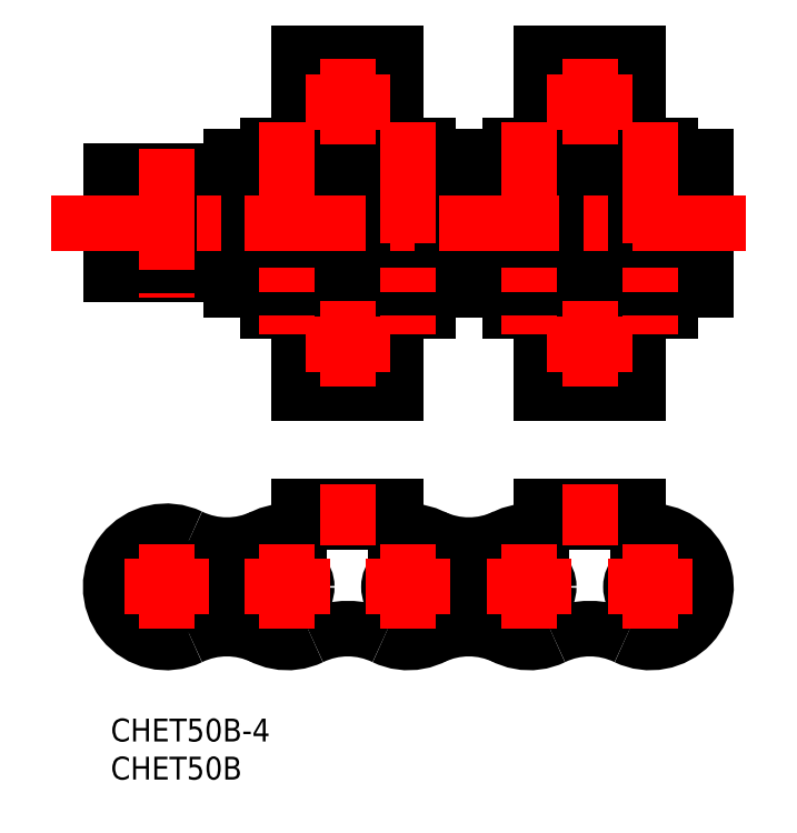
<metadata>
{"format":"dxf","ext":"dxf","renderer":"ezdxf+matplotlib","layout":"modelspace","background":"white","min_lineweight":24,"dpi":150}
</metadata>
<code>
0
SECTION
2
ENTITIES
0
INSERT
8
MSM_CONTINUOUS
2
*U3
10
0
20
0
30
0
0
INSERT
8
MSM_CONTINUOUS
2
*U4
10
0
20
0
30
0
0
CIRCLE
8
MSM_CONTINUOUS
10
39.05
20
17.3
30
0
40
2.545
0
ARC
8
MSM_CONTINUOUS
10
39.05
20
17.3
30
0
40
7.3
50
244.2
51
102.6
0
LINE
8
MSM_CONTINUOUS
10
24.76
20
25.8
30
0
11
37.46
21
25.8
31
0
0
LINE
8
MSM_CONTINUOUS
10
24.76
20
27.8
30
0
11
37.46
21
27.8
31
0
0
CIRCLE
8
MSM_CONTINUOUS
10
23.17
20
17.3
30
0
40
2.545
0
ARC
8
MSM_CONTINUOUS
10
31.11
20
0.8665
30
0
40
10.95
50
64.22
51
115.8
0
ARC
8
MSM_CONTINUOUS
10
23.17
20
17.3
30
0
40
7.3
50
77.44
51
295.8
0
LINE
8
MSM_CONTINUOUS
10
24.76
20
24.43
30
0
11
24.76
21
27.8
31
0
0
LINE
8
MSM_CONTINUOUS
10
37.46
20
24.43
30
0
11
37.46
21
27.8
31
0
0
CIRCLE
8
MSM_CONTINUOUS
10
70.8
20
17.3
30
0
40
2.545
0
ARC
8
MSM_CONTINUOUS
10
70.8
20
17.3
30
0
40
7.3
50
244.2
51
102.6
0
LINE
8
MSM_CONTINUOUS
10
56.51
20
25.8
30
0
11
69.21
21
25.8
31
0
0
LINE
8
MSM_CONTINUOUS
10
56.51
20
27.8
30
0
11
69.21
21
27.8
31
0
0
CIRCLE
8
MSM_CONTINUOUS
10
54.92
20
17.3
30
0
40
2.545
0
ARC
8
MSM_CONTINUOUS
10
62.86
20
0.8665
30
0
40
10.95
50
64.22
51
115.8
0
ARC
8
MSM_CONTINUOUS
10
54.92
20
17.3
30
0
40
7.3
50
77.44
51
295.8
0
LINE
8
MSM_CONTINUOUS
10
56.51
20
24.43
30
0
11
56.51
21
27.8
31
0
0
LINE
8
MSM_CONTINUOUS
10
69.21
20
24.43
30
0
11
69.21
21
27.8
31
0
0
ARC
8
MSM_CONTINUOUS
10
46.99
20
0.8665
30
0
40
10.95
50
64.22
51
115.8
0
ARC
8
MSM_CONTINUOUS
10
46.99
20
33.73
30
0
40
10.95
50
244.2
51
295.8
0
CIRCLE
8
MSM_CONTINUOUS
10
7.3
20
17.3
30
0
40
3.054
0
CIRCLE
8
MSM_CONTINUOUS
10
7.3
20
17.3
30
0
40
2.545
0
ARC
8
MSM_CONTINUOUS
10
15.24
20
0.8665
30
0
40
10.95
50
64.22
51
115.8
0
ARC
8
MSM_CONTINUOUS
10
7.3
20
17.3
30
0
40
7.3
50
64.22
51
295.8
0
ARC
8
MSM_CONTINUOUS
10
15.24
20
33.73
30
0
40
10.95
50
244.2
51
295.8
0
LINE
8
MSM_CONTINUOUS
10
31.75
20
58.33
30
0
11
31.75
21
60.34
31
0
0
ARC
8
MSM_CONTINUOUS
10
34.65
20
61.01
30
0
40
0.6773
50
180
51
270
0
ARC
8
MSM_CONTINUOUS
10
34.65
20
69.19
30
0
40
0.6773
50
90
51
180
0
ARC
8
MSM_CONTINUOUS
10
43.45
20
61.01
30
0
40
0.6773
50
270
51
0
0
ARC
8
MSM_CONTINUOUS
10
43.45
20
69.19
30
0
40
0.6773
50
0
51
90
0
LINE
8
MSM_CONTINUOUS
10
44.13
20
69.19
30
0
11
44.13
21
61.01
31
0
0
LINE
8
MSM_CONTINUOUS
10
33.97
20
61.01
30
0
11
33.97
21
69.19
31
0
0
LINE
8
MSM_CONTINUOUS
10
31.75
20
71.86
30
0
11
31.75
21
69.86
31
0
0
LINE
8
MSM_CONTINUOUS
10
62.22
20
69.86
30
0
11
31.75
21
69.86
31
0
0
LINE
8
MSM_CONTINUOUS
10
62.22
20
60.34
30
0
11
31.75
21
60.34
31
0
0
LINE
8
MSM_CONTINUOUS
10
62.22
20
58.33
30
0
11
62.22
21
60.34
31
0
0
ARC
8
MSM_CONTINUOUS
10
50.52
20
61.01
30
0
40
0.6773
50
180
51
270
0
ARC
8
MSM_CONTINUOUS
10
50.52
20
69.19
30
0
40
0.6773
50
90
51
180
0
ARC
8
MSM_CONTINUOUS
10
59.33
20
61.01
30
0
40
0.6773
50
270
51
0
0
ARC
8
MSM_CONTINUOUS
10
59.33
20
69.19
30
0
40
0.6773
50
0
51
90
0
LINE
8
MSM_CONTINUOUS
10
62.22
20
71.86
30
0
11
62.22
21
69.86
31
0
0
LINE
8
MSM_CONTINUOUS
10
60
20
69.19
30
0
11
60
21
61.01
31
0
0
LINE
8
MSM_CONTINUOUS
10
49.84
20
61.01
30
0
11
49.84
21
69.19
31
0
0
LINE
8
MSM_CONTINUOUS
10
-6.2e-15
20
71.86
30
0
11
78.1
21
71.87
31
0
0
LINE
8
MSM_CONTINUOUS
10
-6.2e-15
20
58.33
30
0
11
78.1
21
58.33
31
0
0
LINE
8
MSM_CONTINUOUS
10
-6.2e-15
20
58.33
30
0
11
-6.2e-15
21
60.34
31
0
0
ARC
8
MSM_CONTINUOUS
10
2.897
20
61.01
30
0
40
0.6773
50
180
51
270
0
ARC
8
MSM_CONTINUOUS
10
2.897
20
69.19
30
0
40
0.6773
50
90
51
180
0
ARC
8
MSM_CONTINUOUS
10
11.7
20
61.01
30
0
40
0.6773
50
270
51
0
0
ARC
8
MSM_CONTINUOUS
10
11.7
20
69.19
30
0
40
0.6773
50
0
51
90
0
LINE
8
MSM_CONTINUOUS
10
12.38
20
69.19
30
0
11
12.38
21
61.01
31
0
0
LINE
8
MSM_CONTINUOUS
10
2.22
20
61.01
30
0
11
2.22
21
69.19
31
0
0
LINE
8
MSM_CONTINUOUS
10
-6.2e-15
20
71.86
30
0
11
-6.2e-15
21
69.86
31
0
0
LINE
8
MSM_CONTINUOUS
10
30.48
20
69.86
30
0
11
-7.1e-15
21
69.86
31
0
0
LINE
8
MSM_CONTINUOUS
10
30.48
20
60.34
30
0
11
-7.1e-15
21
60.34
31
0
0
LINE
8
MSM_CONTINUOUS
10
30.48
20
58.33
30
0
11
30.48
21
60.34
31
0
0
ARC
8
MSM_CONTINUOUS
10
18.77
20
61.01
30
0
40
0.6773
50
180
51
270
0
ARC
8
MSM_CONTINUOUS
10
18.77
20
69.19
30
0
40
0.6773
50
90
51
180
0
ARC
8
MSM_CONTINUOUS
10
27.58
20
61.01
30
0
40
0.6773
50
270
51
0
0
ARC
8
MSM_CONTINUOUS
10
27.58
20
69.19
30
0
40
0.6773
50
0
51
90
0
LINE
8
MSM_CONTINUOUS
10
30.48
20
71.86
30
0
11
30.48
21
69.86
31
0
0
LINE
8
MSM_CONTINUOUS
10
28.25
20
69.19
30
0
11
28.25
21
61.01
31
0
0
LINE
8
MSM_CONTINUOUS
10
18.09
20
61.01
30
0
11
18.09
21
69.19
31
0
0
CIRCLE
8
MSM_CONTINUOUS
10
31.11
20
49.2
30
0
40
2.6
0
LINE
8
MSM_CONTINUOUS
10
24.76
20
42.8
30
0
11
37.46
21
42.8
31
0
0
ARC
8
MSM_CONTINUOUS
10
24.26
20
55.83
30
0
40
0.5
50
0
51
90
0
LINE
8
MSM_CONTINUOUS
10
24.76
20
42.8
30
0
11
24.76
21
55.83
31
0
0
ARC
8
MSM_CONTINUOUS
10
37.96
20
55.83
30
0
40
0.5
50
90
51
180
0
LINE
8
MSM_CONTINUOUS
10
37.46
20
42.8
30
0
11
37.46
21
55.83
31
0
0
LINE
8
MSM_CONTINUOUS
10
37.46
20
87.4
30
0
11
37.46
21
74.36
31
0
0
LINE
8
MSM_CONTINUOUS
10
24.76
20
87.4
30
0
11
24.76
21
74.36
31
0
0
CIRCLE
8
MSM_CONTINUOUS
10
31.11
20
81
30
0
40
2.6
0
ARC
8
MSM_CONTINUOUS
10
24.26
20
74.36
30
0
40
0.5
50
270
51
0
0
ARC
8
MSM_CONTINUOUS
10
37.96
20
74.36
30
0
40
0.5
50
180
51
270
0
LINE
8
MSM_CONTINUOUS
10
24.76
20
87.4
30
0
11
37.46
21
87.4
31
0
0
CIRCLE
8
MSM_CONTINUOUS
10
62.86
20
49.2
30
0
40
2.6
0
LINE
8
MSM_CONTINUOUS
10
56.51
20
42.8
30
0
11
69.21
21
42.8
31
0
0
ARC
8
MSM_CONTINUOUS
10
56.01
20
55.83
30
0
40
0.5
50
0
51
90
0
LINE
8
MSM_CONTINUOUS
10
56.51
20
42.8
30
0
11
56.51
21
55.83
31
0
0
ARC
8
MSM_CONTINUOUS
10
69.71
20
55.83
30
0
40
0.5
50
90
51
180
0
LINE
8
MSM_CONTINUOUS
10
69.21
20
42.8
30
0
11
69.21
21
55.83
31
0
0
LINE
8
MSM_CONTINUOUS
10
69.21
20
87.4
30
0
11
69.21
21
74.36
31
0
0
LINE
8
MSM_CONTINUOUS
10
56.51
20
87.4
30
0
11
56.51
21
74.36
31
0
0
CIRCLE
8
MSM_CONTINUOUS
10
62.86
20
81
30
0
40
2.6
0
ARC
8
MSM_CONTINUOUS
10
56.01
20
74.36
30
0
40
0.5
50
270
51
0
0
ARC
8
MSM_CONTINUOUS
10
69.71
20
74.36
30
0
40
0.5
50
180
51
270
0
LINE
8
MSM_CONTINUOUS
10
56.51
20
87.4
30
0
11
69.21
21
87.4
31
0
0
LINE
8
MSM_CONTINUOUS
10
47.62
20
56.33
30
0
11
56.01
21
56.33
31
0
0
LINE
8
MSM_CONTINUOUS
10
47.62
20
56.33
30
0
11
47.62
21
58.33
31
0
0
LINE
8
MSM_CONTINUOUS
10
52.38
20
53.47
30
0
11
56.51
21
53.47
31
0
0
LINE
8
MSM_CONTINUOUS
10
52.38
20
53.47
30
0
11
52.38
21
56.33
31
0
0
LINE
8
MSM_CONTINUOUS
10
47.62
20
73.86
30
0
11
56.01
21
73.86
31
0
0
LINE
8
MSM_CONTINUOUS
10
47.62
20
73.86
30
0
11
47.62
21
71.87
31
0
0
LINE
8
MSM_CONTINUOUS
10
52.38
20
75.27
30
0
11
52.38
21
73.86
31
0
0
LINE
8
MSM_CONTINUOUS
10
52.38
20
75.27
30
0
11
56.51
21
75.27
31
0
0
LINE
8
MSM_CONTINUOUS
10
73.34
20
58.33
30
0
11
73.34
21
71.87
31
0
0
LINE
8
MSM_CONTINUOUS
10
68.25
20
58.33
30
0
11
68.25
21
71.87
31
0
0
LINE
8
MSM_CONTINUOUS
10
78.1
20
56.33
30
0
11
78.1
21
58.33
31
0
0
LINE
8
MSM_CONTINUOUS
10
73.34
20
53.47
30
0
11
73.34
21
56.33
31
0
0
LINE
8
MSM_CONTINUOUS
10
69.71
20
56.33
30
0
11
78.1
21
56.33
31
0
0
LINE
8
MSM_CONTINUOUS
10
69.21
20
53.47
30
0
11
73.34
21
53.47
31
0
0
LINE
8
MSM_CONTINUOUS
10
73.34
20
75.27
30
0
11
73.34
21
73.86
31
0
0
LINE
8
MSM_CONTINUOUS
10
78.1
20
73.86
30
0
11
78.1
21
71.87
31
0
0
LINE
8
MSM_CONTINUOUS
10
69.71
20
73.86
30
0
11
78.1
21
73.86
31
0
0
LINE
8
MSM_CONTINUOUS
10
69.21
20
75.27
30
0
11
73.34
21
75.27
31
0
0
LINE
8
MSM_CONTINUOUS
10
15.87
20
56.33
30
0
11
24.26
21
56.33
31
0
0
LINE
8
MSM_CONTINUOUS
10
15.87
20
56.33
30
0
11
15.87
21
58.33
31
0
0
LINE
8
MSM_CONTINUOUS
10
20.63
20
53.47
30
0
11
24.76
21
53.47
31
0
0
LINE
8
MSM_CONTINUOUS
10
20.63
20
53.47
30
0
11
20.63
21
56.33
31
0
0
LINE
8
MSM_CONTINUOUS
10
15.87
20
73.86
30
0
11
24.26
21
73.86
31
0
0
LINE
8
MSM_CONTINUOUS
10
15.87
20
73.86
30
0
11
15.87
21
71.86
31
0
0
LINE
8
MSM_CONTINUOUS
10
20.63
20
75.27
30
0
11
20.63
21
73.86
31
0
0
LINE
8
MSM_CONTINUOUS
10
20.63
20
75.27
30
0
11
24.76
21
75.27
31
0
0
LINE
8
MSM_CONTINUOUS
10
46.35
20
56.33
30
0
11
46.35
21
58.33
31
0
0
LINE
8
MSM_CONTINUOUS
10
41.59
20
53.47
30
0
11
41.59
21
56.33
31
0
0
LINE
8
MSM_CONTINUOUS
10
37.96
20
56.33
30
0
11
46.35
21
56.33
31
0
0
LINE
8
MSM_CONTINUOUS
10
37.46
20
53.47
30
0
11
41.59
21
53.47
31
0
0
LINE
8
MSM_CONTINUOUS
10
41.59
20
75.27
30
0
11
41.59
21
73.86
31
0
0
LINE
8
MSM_CONTINUOUS
10
46.35
20
73.86
30
0
11
46.35
21
71.86
31
0
0
LINE
8
MSM_CONTINUOUS
10
37.96
20
73.86
30
0
11
46.35
21
73.86
31
0
0
LINE
8
MSM_CONTINUOUS
10
37.46
20
75.27
30
0
11
41.59
21
75.27
31
0
0
LINE
8
MSM_CENTER
10
31.11
20
30.8
30
0
11
31.11
21
22.8
31
0
0
LINE
8
MSM_CENTER
10
65.25
20
17.3
30
0
11
76.34
21
17.3
31
0
0
LINE
8
MSM_CENTER
10
62.86
20
30.8
30
0
11
62.86
21
22.8
31
0
0
LINE
8
MSM_CENTER
10
70.8
20
22.84
30
0
11
70.8
21
11.76
31
0
0
LINE
8
MSM_CENTER
10
7.3
20
74.86
30
0
11
7.3
21
55.34
31
0
0
LINE
8
MSM_CENTER
10
54.92
20
78.27
30
0
11
54.92
21
50.47
31
0
0
LINE
8
MSM_CENTER
10
70.8
20
78.27
30
0
11
70.8
21
50.47
31
0
0
LINE
8
MSM_CENTER
10
23.17
20
78.27
30
0
11
23.17
21
50.47
31
0
0
LINE
8
MSM_CENTER
10
-7.78
20
65.1
30
0
11
83.34
21
65.1
31
0
0
LINE
8
MSM_CENTER
10
57.26
20
81
30
0
11
68.46
21
81
31
0
0
LINE
8
MSM_CENTER
10
62.86
20
86.6
30
0
11
62.86
21
75.4
31
0
0
LINE
8
MSM_CENTER
10
39.05
20
78.27
30
0
11
39.05
21
50.47
31
0
0
LINE
8
MSM_CENTER
10
49.38
20
17.3
30
0
11
60.47
21
17.3
31
0
0
LINE
8
MSM_CENTER
10
54.92
20
22.84
30
0
11
54.92
21
11.76
31
0
0
LINE
8
MSM_CENTER
10
33.5
20
17.3
30
0
11
44.59
21
17.3
31
0
0
LINE
8
MSM_CENTER
10
39.05
20
22.84
30
0
11
39.05
21
11.76
31
0
0
LINE
8
MSM_CENTER
10
17.63
20
17.3
30
0
11
28.72
21
17.3
31
0
0
LINE
8
MSM_CENTER
10
23.17
20
22.84
30
0
11
23.17
21
11.76
31
0
0
LINE
8
MSM_CENTER
10
1.755
20
17.3
30
0
11
12.84
21
17.3
31
0
0
LINE
8
MSM_CENTER
10
7.3
20
22.84
30
0
11
7.3
21
11.76
31
0
0
LINE
8
MSM_CENTER
10
25.51
20
81
30
0
11
36.71
21
81
31
0
0
LINE
8
MSM_CENTER
10
31.11
20
86.6
30
0
11
31.11
21
75.4
31
0
0
LINE
8
MSM_CENTER
10
25.51
20
49.2
30
0
11
36.71
21
49.2
31
0
0
LINE
8
MSM_CENTER
10
31.11
20
54.8
30
0
11
31.11
21
43.6
31
0
0
LINE
8
MSM_CENTER
10
57.26
20
49.2
30
0
11
68.46
21
49.2
31
0
0
LINE
8
MSM_CENTER
10
62.86
20
54.8
30
0
11
62.86
21
43.6
31
0
0
ENDSEC
0
EOF

</code>
